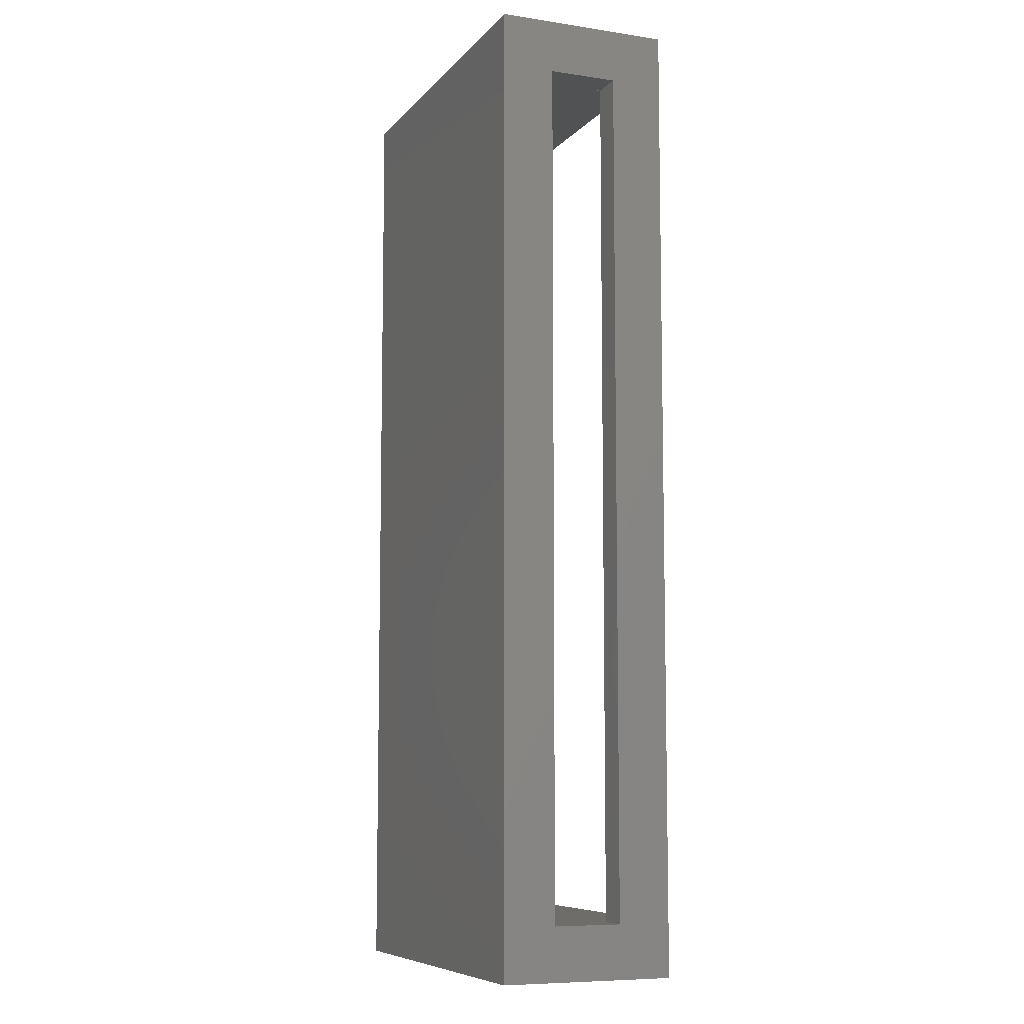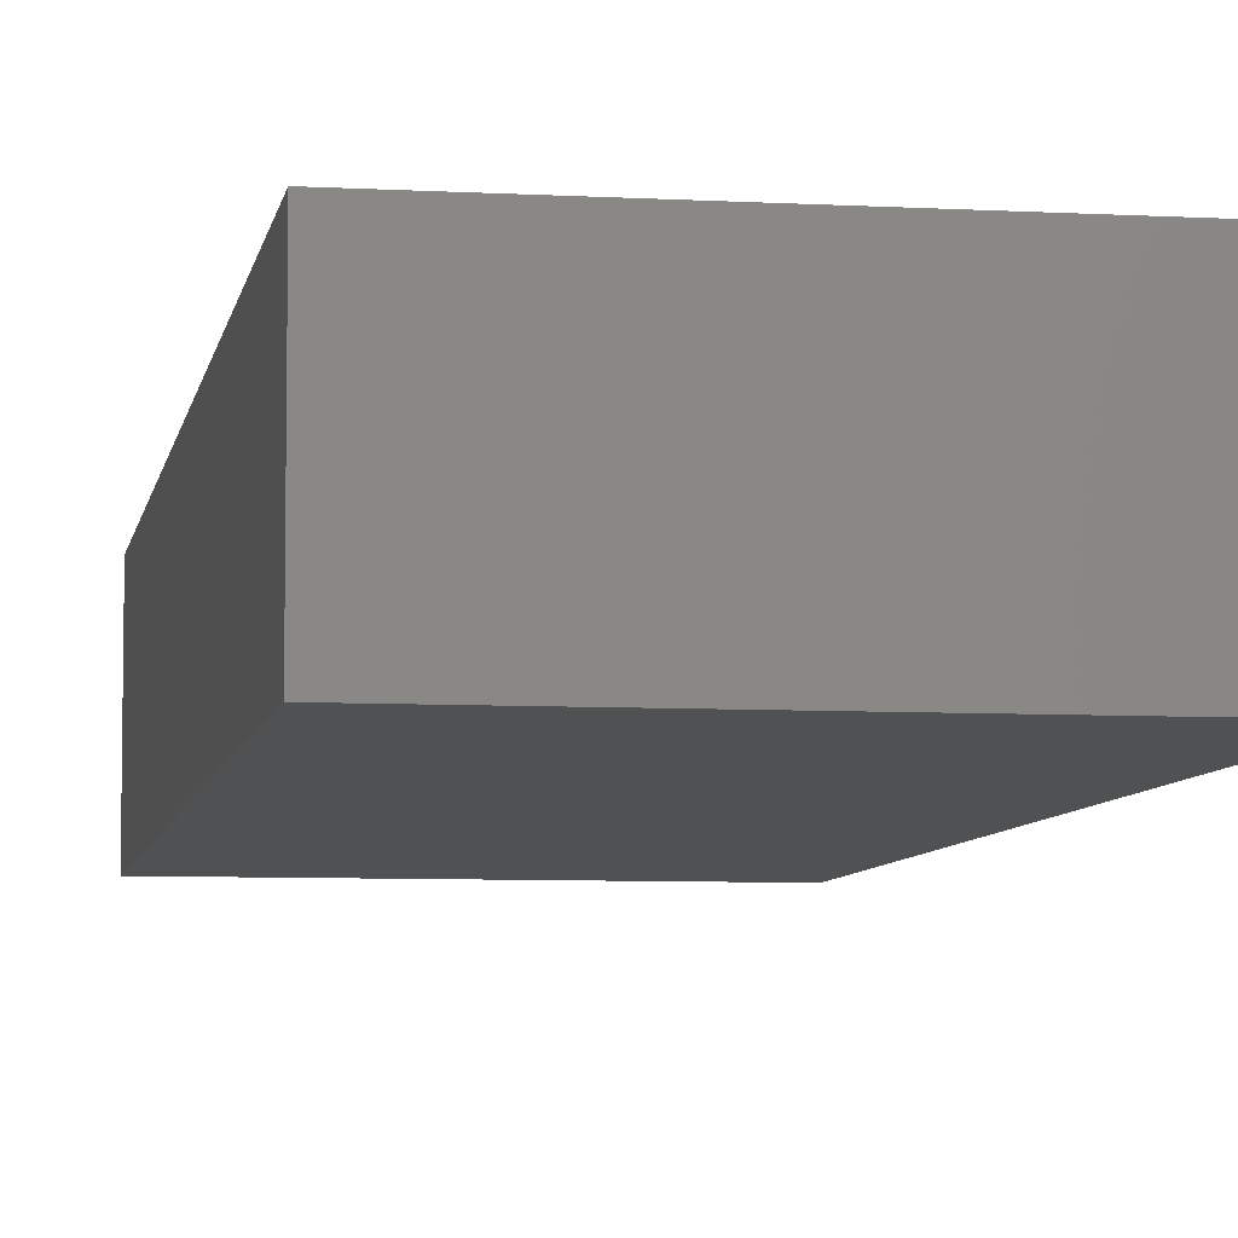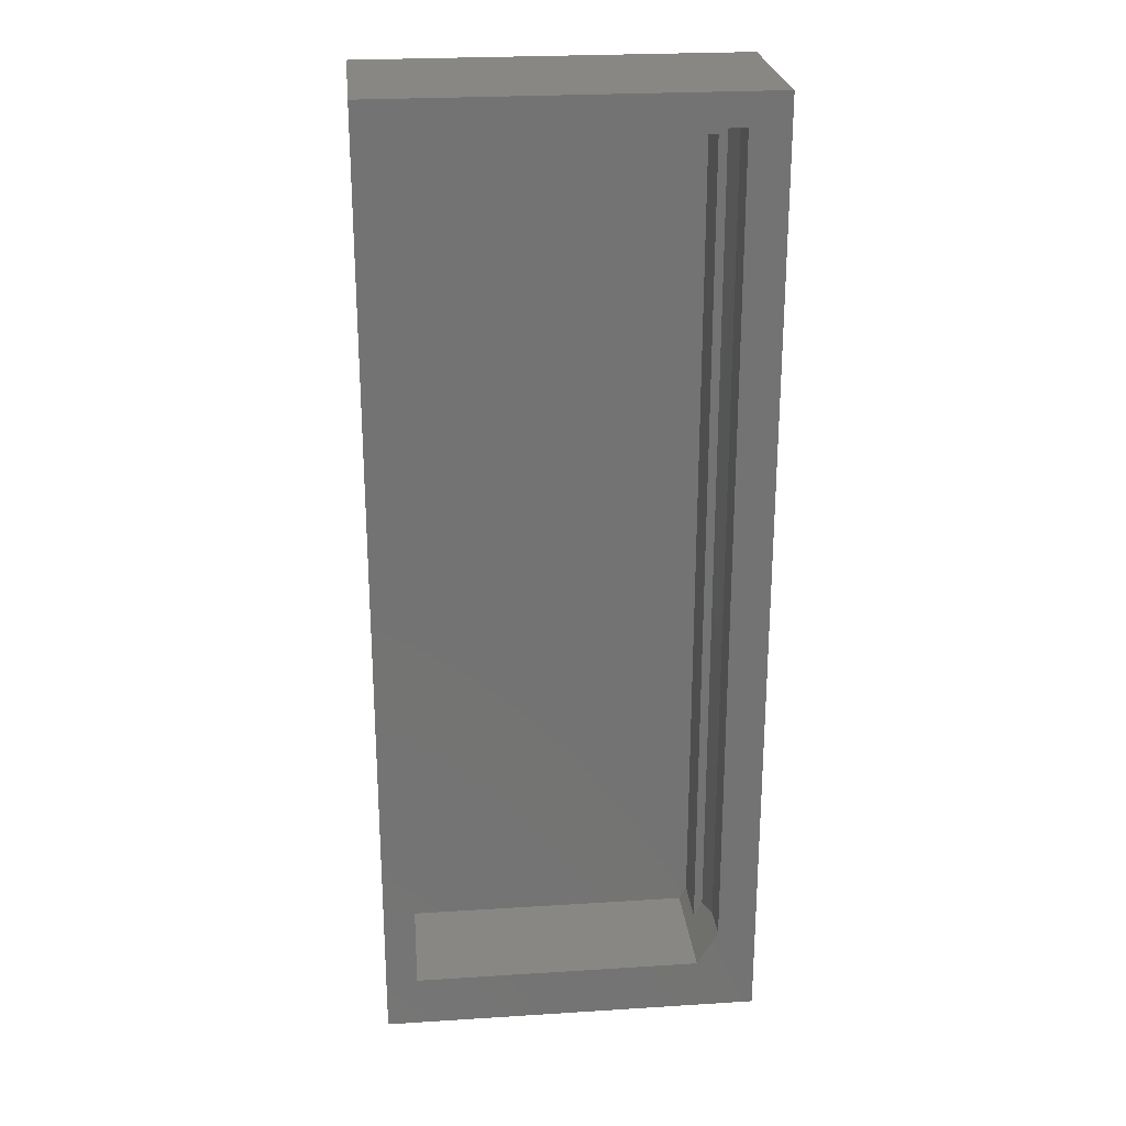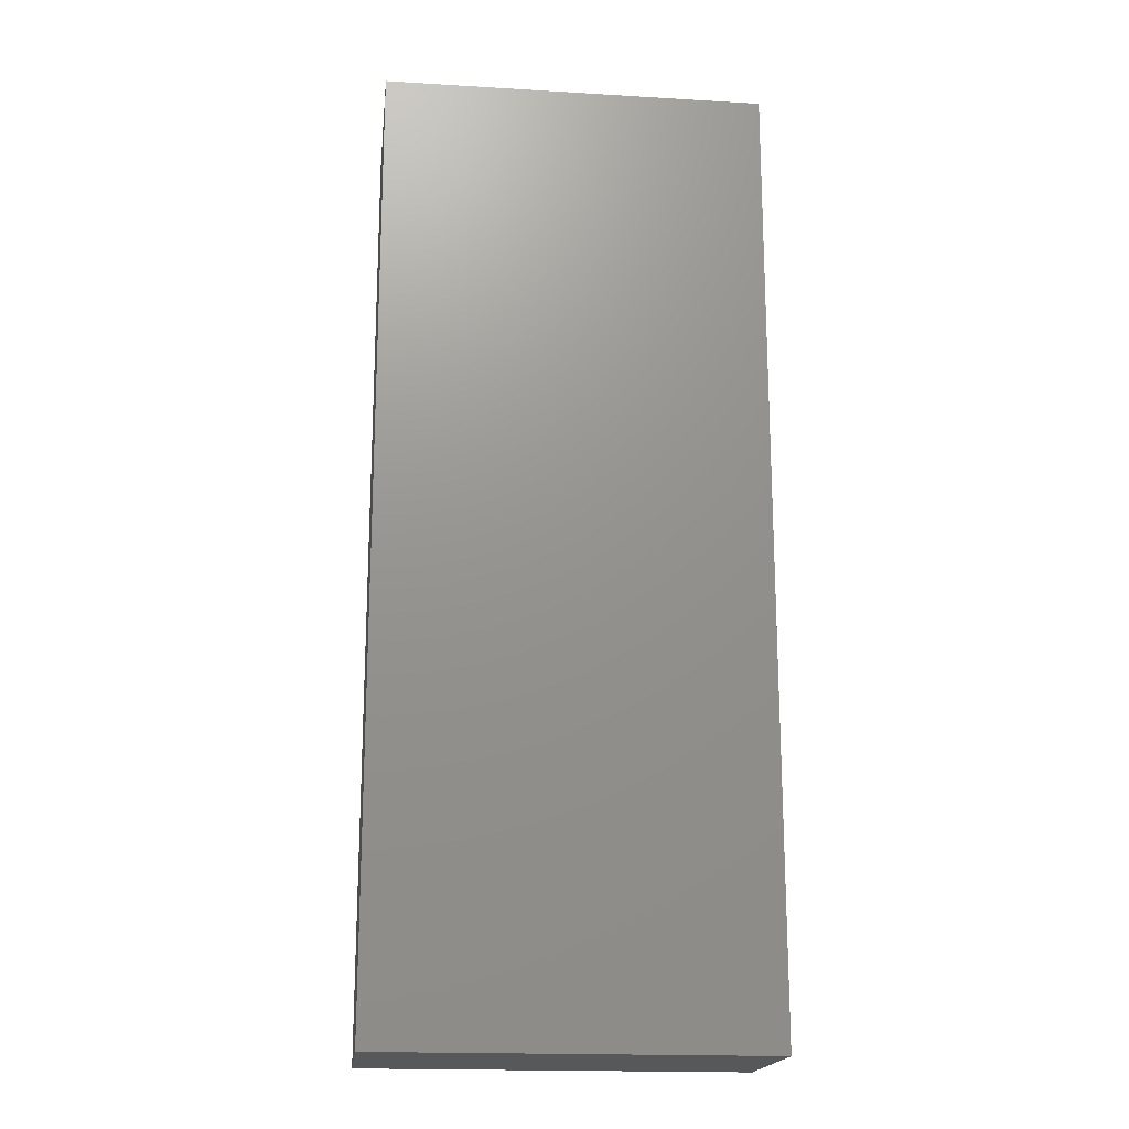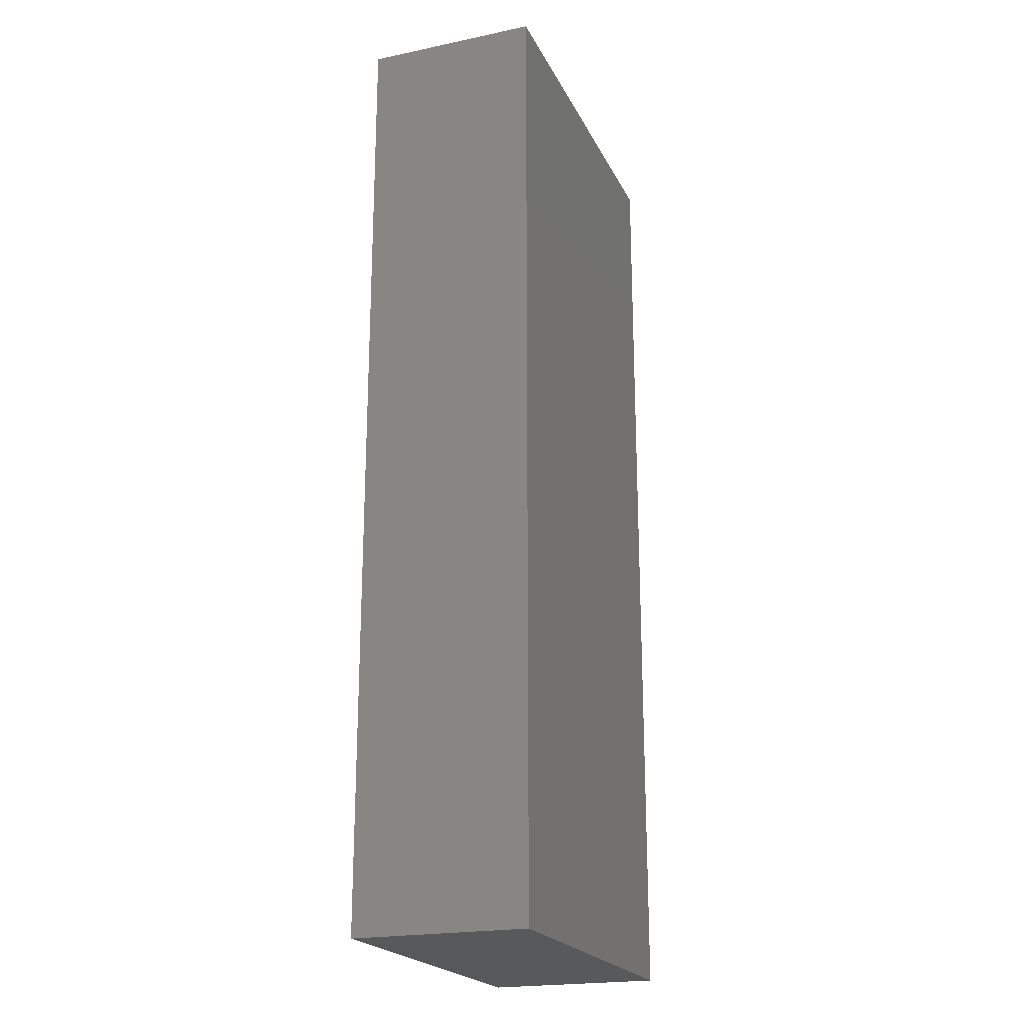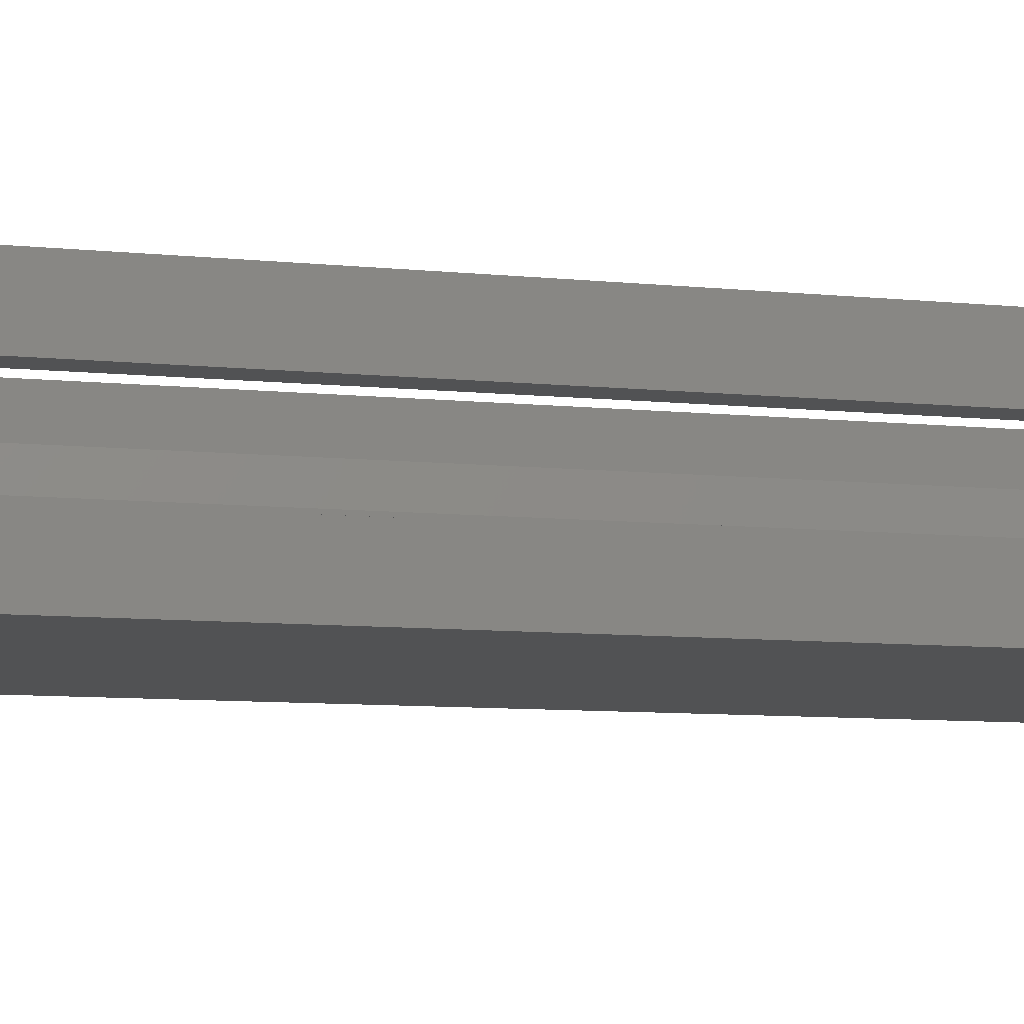
<metadata>
{"format":"stl","ext":"stl","renderer":"f3d","projection":"perspective","resolution":1024,"background":"white","views":[{"elev":-8.1,"azim":-112.3,"up":"+Y"},{"elev":-6.7,"azim":170.6,"up":"+Z"},{"elev":24.7,"azim":-5.9,"up":"+Y"},{"elev":-18.5,"azim":173.5,"up":"+Y"},{"elev":-21.3,"azim":110.3,"up":"+Y"},{"elev":-8.3,"azim":-106.4,"up":"+Z"}]}
</metadata>
<code>
# stl→obj: 30 verts, 60 faces
v -0.004605 -0.6309 0.1562
v 0.003207 -0.6172 0.2031
v -0.004605 0.625 0.1562
v 0.003207 0.625 0.2031
v -0.4609 0.625 0.1562
v -0.4609 0.5938 0.1562
v -0.01719 0.5938 0.1562
v -0.01719 -0.6529 0.1562
v 0.003207 -0.6172 0.2578
v 0.003207 0.625 0.2578
v -0.4609 -0.6719 0.1797
v -0.4609 -0.6719 0.2578
v -0.02804 -0.6719 0.2578
v -0.02804 -0.6719 0.07812
v -0.5078 -0.6719 0.07812
v -0.5078 -0.6719 0.1797
v -0.01719 0.5938 0.07812
v -0.5078 0.5938 0.07812
v -0.01719 -0.6529 0.07812
v 0.06094 -0.75 0.2578
v -0.5078 -0.75 0.2578
v -0.5078 0.6719 0.2578
v -0.4609 0.625 0.2578
v 0.06094 0.6719 0.2578
v -0.4609 0.5938 0.1797
v -0.5078 0.5938 0.1797
v -0.5078 -0.75 0
v -0.5078 0.6719 0
v 0.06094 -0.75 0
v 0.06094 0.6719 0
f 1 2 3
f 3 2 4
f 5 6 3
f 3 6 7
f 3 7 1
f 1 7 8
f 2 9 4
f 4 9 10
f 11 12 13
f 11 13 14
f 11 14 15
f 11 15 16
f 17 18 19
f 19 18 15
f 19 15 14
f 8 7 19
f 19 7 17
f 20 13 21
f 21 13 12
f 21 12 22
f 22 12 23
f 22 23 24
f 24 23 10
f 24 10 20
f 20 10 9
f 20 9 13
f 8 19 14
f 1 8 2
f 14 13 8
f 8 13 9
f 8 9 2
f 23 5 10
f 10 5 3
f 10 3 4
f 5 25 6
f 12 11 23
f 23 11 25
f 23 25 5
f 16 26 11
f 11 26 25
f 18 17 7
f 18 7 6
f 18 6 25
f 18 25 26
f 21 16 27
f 27 16 15
f 27 15 28
f 28 15 18
f 28 18 22
f 22 18 26
f 22 26 21
f 21 26 16
f 27 28 29
f 29 28 30
f 24 30 22
f 22 30 28
f 20 29 24
f 24 29 30
f 21 27 20
f 20 27 29

</code>
